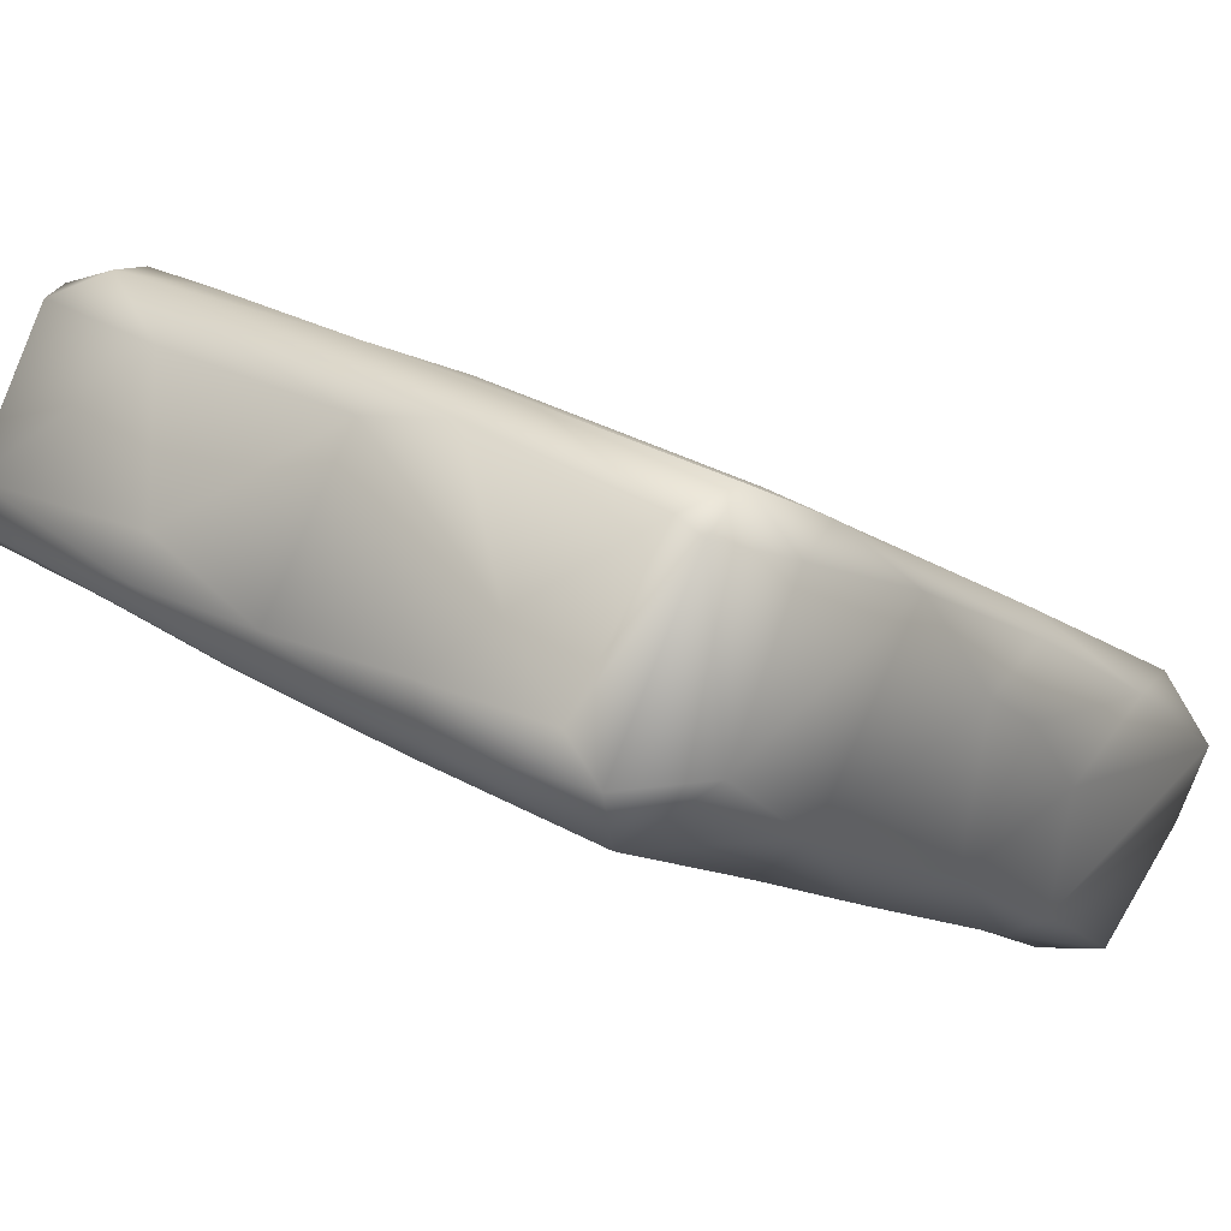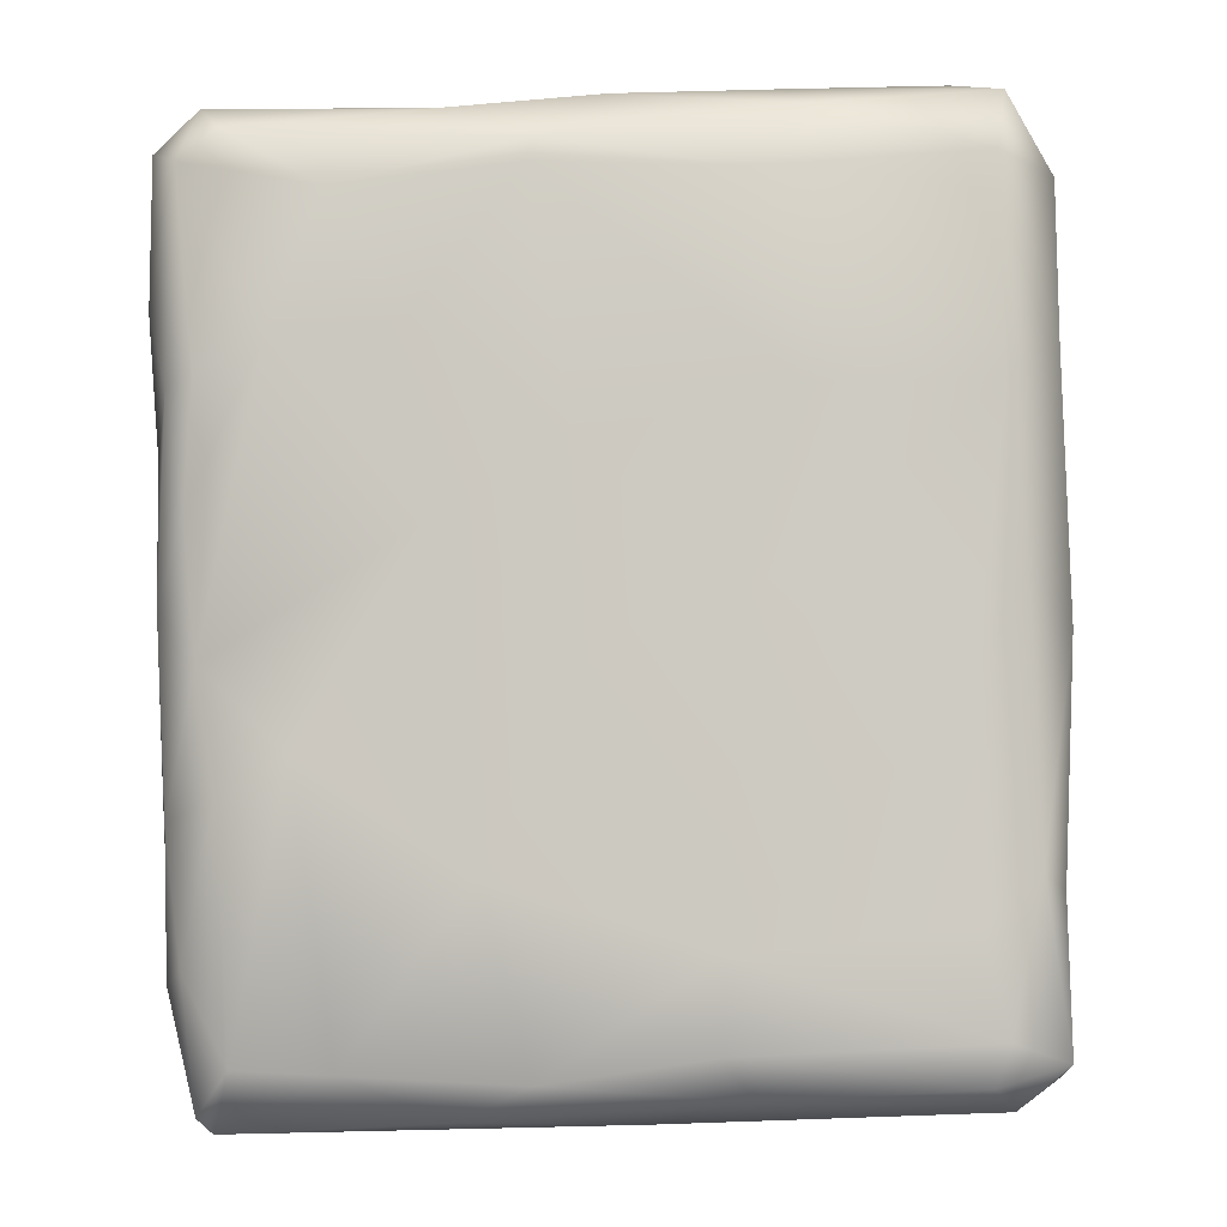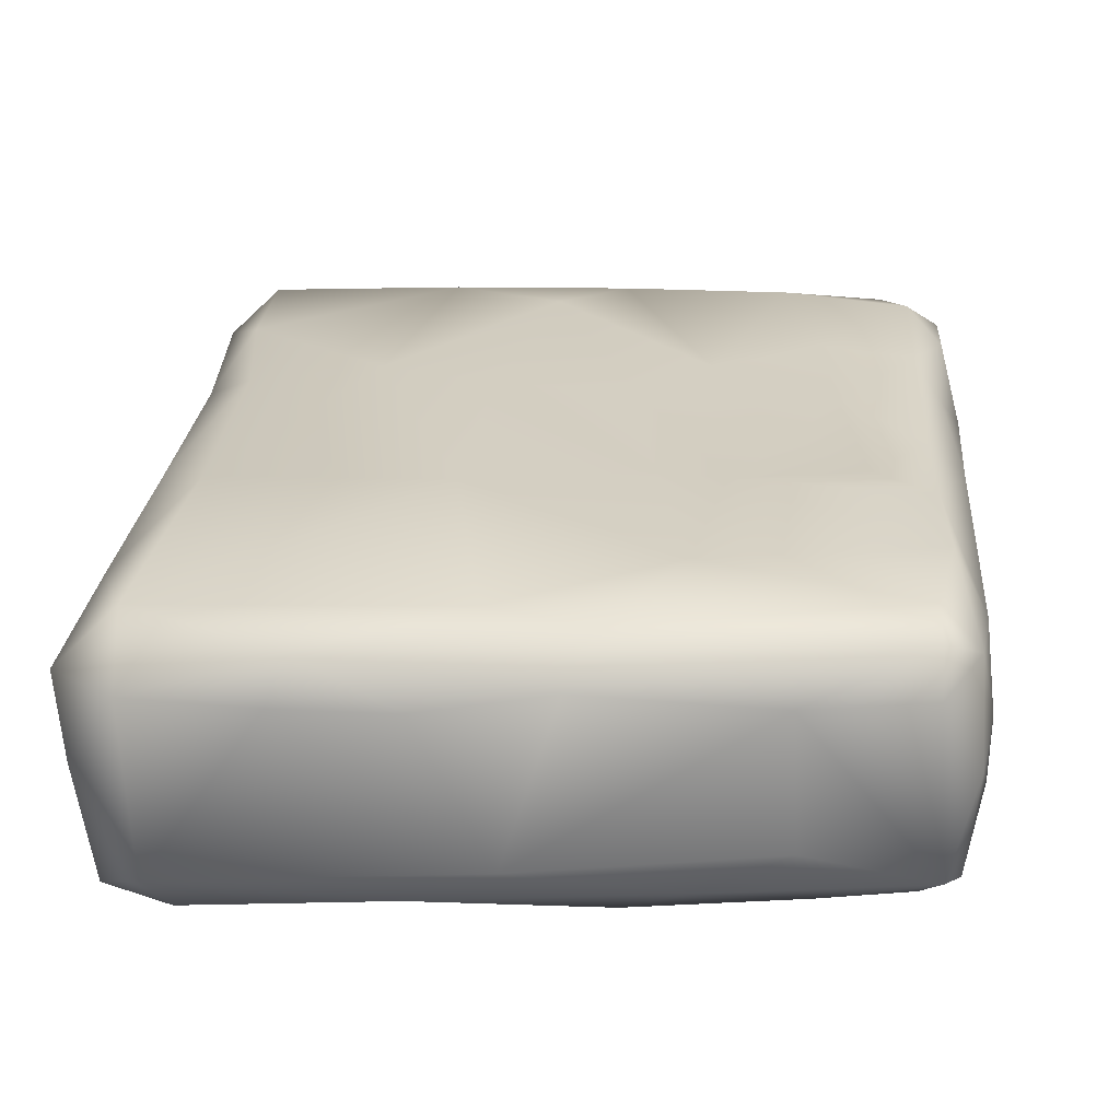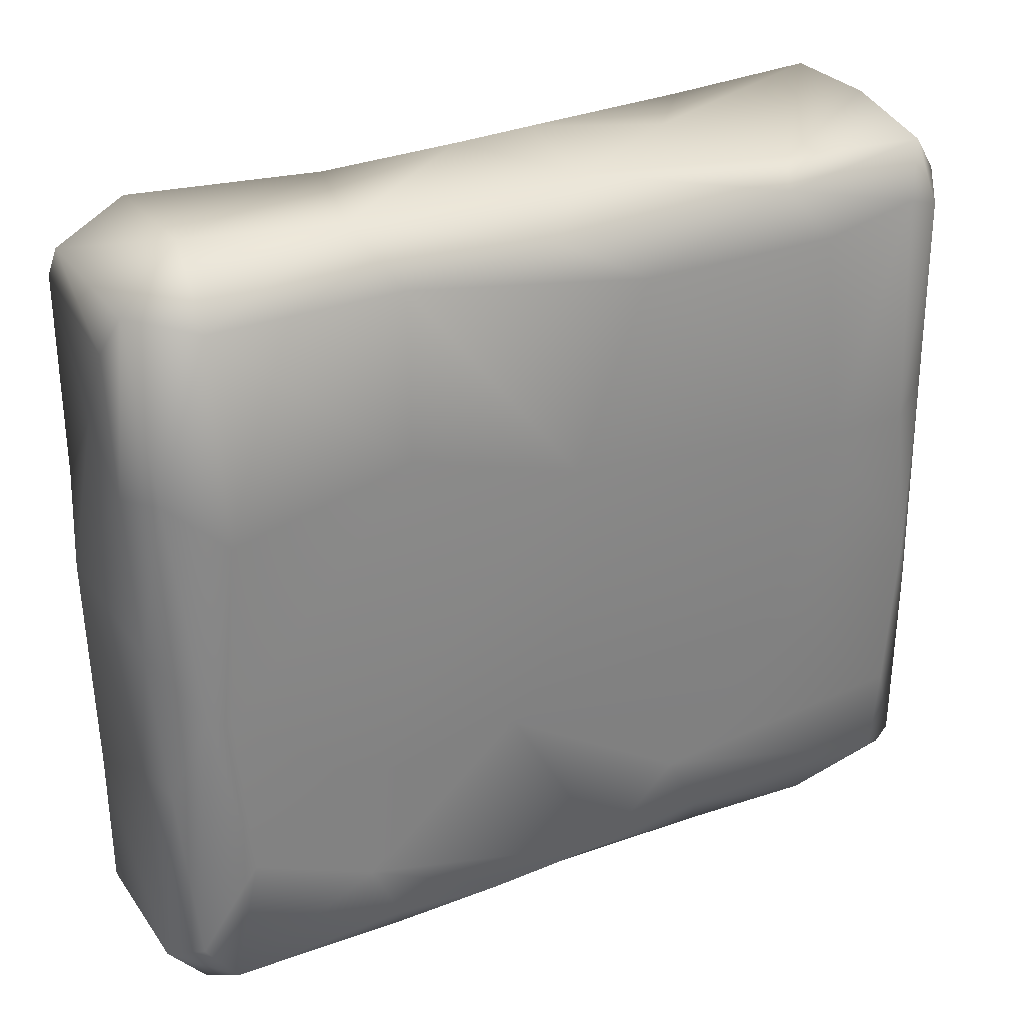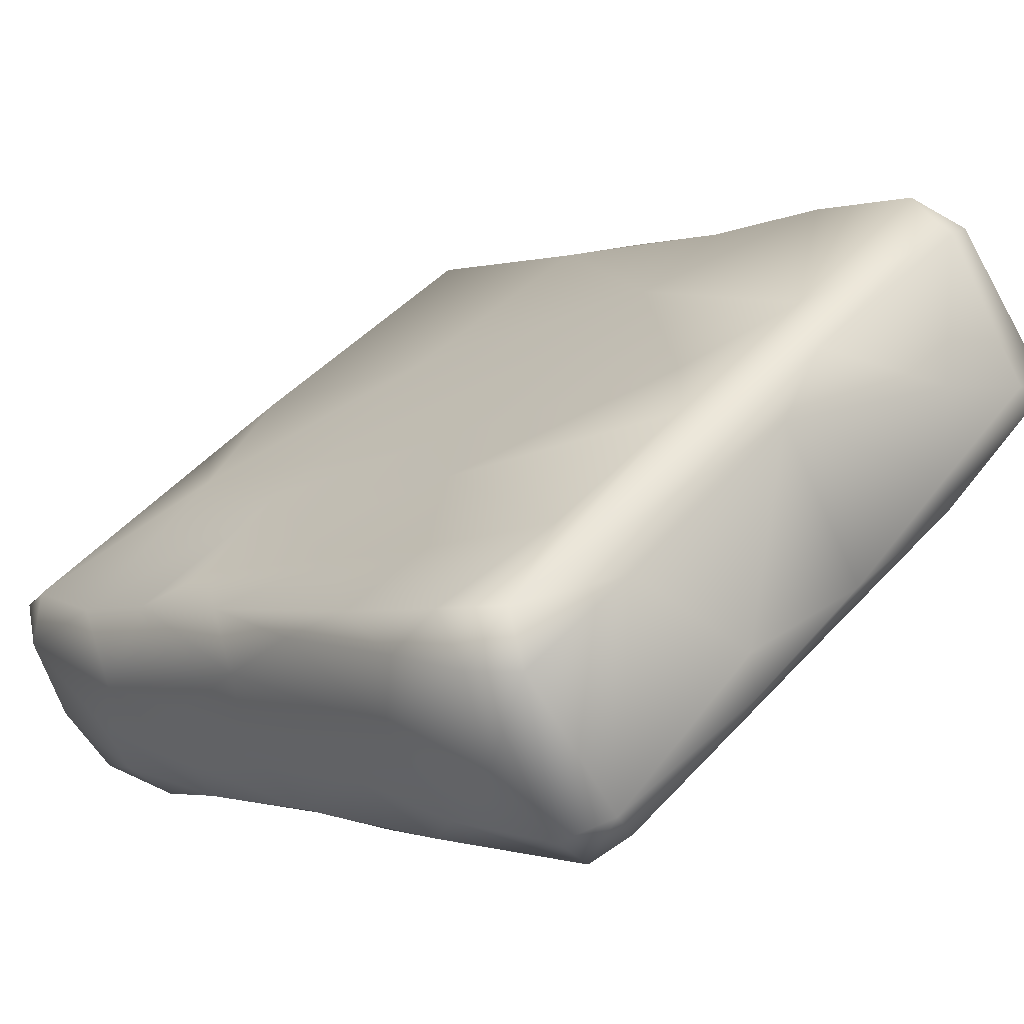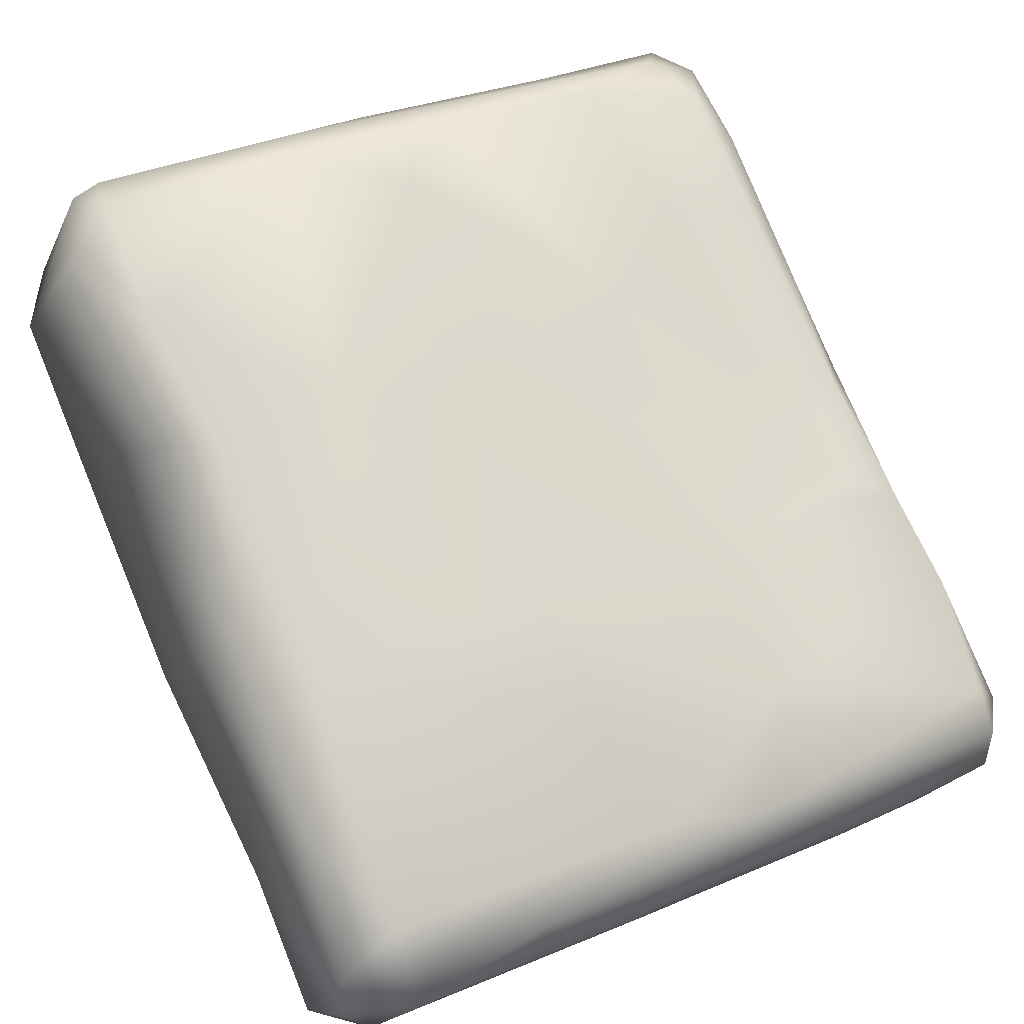
<metadata>
{"format":"obj","ext":"obj","renderer":"f3d","projection":"perspective","resolution":1024,"background":"white","views":[{"elev":31.0,"azim":-47.9,"up":"+Y"},{"elev":-58.1,"azim":-87.6,"up":"+Y"},{"elev":-10.1,"azim":96.1,"up":"+Y"},{"elev":29.5,"azim":-64.0,"up":"+Z"},{"elev":46.7,"azim":-139.0,"up":"+Y"},{"elev":38.1,"azim":61.7,"up":"+Y"}]}
</metadata>
<code>
v 0.005141 0.008726 0.000567
v 0.06103 -0.06623 0.07868
v 0.07804 -0.02935 0.06103
v 0.001035 -0.007182 -0.001168
v 0.000107 0.02483 0.02343
v -0.02766 -0.01637 0.006893
v -0.01082 -0.01867 0.000847
v -0.007515 -0.03038 0.008165
v -0.05295 -0.000214 0.04401
v -0.02604 -0.019 0.04606
v -0.03637 -0.01186 0.06994
v -0.01087 -0.02985 0.07402
v -0.01498 -0.02651 0.09722
v -0.01543 -0.02261 0.1422
v -0.002061 -0.02034 0.1502
v -0.04604 -0.00384 0.008993
v -0.05057 -0.000494 0.02061
v -0.07442 0.01597 0.007076
v -0.07816 0.02057 0.01397
v -0.07183 0.02521 0.001932
v -0.05828 0.03396 0.000455
v -0.07782 0.02941 0.009977
v -0.0255 0.005188 -0.000222
v -0.04909 0.01274 0.000127
v -0.04296 -0.002324 0.004018
v -0.03529 0.02751 -0.000277
v -0.03466 0.04348 0.002666
v -0.01785 0.03677 0.008496
v 0.01658 0.01224 0.007712
v -0.05917 0.05366 0.008103
v -0.05088 0.05189 0.002884
v -0.05914 0.05421 0.03516
v -0.05011 0.05744 0.01447
v -0.03895 0.05278 0.009239
v -0.07068 0.01282 0.03111
v -0.07809 0.02523 0.04803
v -0.07483 0.03349 0.04938
v -0.02066 0.04029 0.02643
v -0.07802 0.02891 0.07748
v -0.05822 0.05672 0.07848
v -0.04436 0.05788 0.0335
v -0.04486 0.05987 0.06587
v -0.07283 0.01449 0.06377
v -0.07576 0.01772 0.06522
v -0.0708 0.01364 0.09957
v -0.07611 0.0325 0.1075
v -0.07723 0.02343 0.1087
v -0.06792 0.04351 0.1169
v -0.002882 0.03395 0.1093
v -0.04228 -0.006736 0.1077
v -0.05321 0.05989 0.09495
v -0.05379 0.05991 0.1355
v -0.03453 0.05455 0.07878
v -0.04427 0.06103 0.1009
v -0.02237 0.04723 0.1384
v -0.04269 0.06117 0.1384
v -0.04049 -0.005223 0.1399
v -0.07585 0.02946 0.1425
v -0.07449 0.03521 0.134
v -0.07109 0.0162 0.1401
v -0.03985 0.006535 0.15
v -0.06057 0.02766 0.151
v -0.006827 0.03052 0.1435
v -0.001295 0.03152 0.1346
v -0.05357 0.05802 0.141
v -0.04085 0.05167 0.1475
v 0.03417 -0.05654 0.003984
v 0.04483 -0.06853 0.01183
v 0.05609 -0.06686 0.005181
v 0.04179 -0.0504 0.000102
v 0.01974 -0.02963 -0.000449
v 0.04479 -0.04013 -0.001162
v 0.02024 -0.01299 -0.000814
v 0.01703 -0.03962 0.001433
v 0.004648 -0.03925 0.02287
v 0.01004 -0.04293 0.01086
v 0.042 -0.02336 -0.000974
v 0.0631 -0.05126 0.001596
v 0.07726 -0.04168 0.008056
v 0.06904 -0.03299 0.001274
v 0.07762 -0.03279 0.007728
v 0.05844 -0.06818 0.007961
v 0.07272 -0.02563 0.008091
v 0.05304 -0.01321 0.004787
v 0.04795 -0.07107 0.06034
v 0.04568 -0.06967 0.02888
v 0.05665 -0.06932 0.04729
v 0.02063 -0.05259 0.05245
v 0.06272 -0.06372 0.03102
v 0.07801 -0.04276 0.03072
v 0.0623 -0.01597 0.04743
v 0.04479 -0.06933 0.09063
v 0.04488 -0.06806 0.1362
v 0.05347 -0.07009 0.09527
v 0.03141 -0.06056 0.09118
v 0.03 -0.05724 0.1323
v 0.07941 -0.03993 0.06632
v 0.07885 -0.04259 0.09117
v 0.0759 -0.02536 0.07968
v 0.08124 -0.03969 0.1367
v 0.07943 -0.04158 0.113
v 0.08038 -0.0329 0.1095
v 0.07589 -0.02408 0.1376
v 0.05212 -0.07052 0.1335
v 0.06027 -0.06686 0.1373
v 0.05094 -0.06649 0.1463
v -0.00235 -0.0345 0.1326
v 0.02454 -0.05061 0.1426
v 0.03069 -0.04791 0.1468
v 0.03205 -0.02179 0.1482
v 0.06928 -0.04868 0.147
v 0.07424 -0.0341 0.1489
v 0.05465 -0.0154 0.146
v -0.007034 0.02536 0.004086
v 0.02926 0.004587 0.01779
v 0.03654 -0.001021 0.006324
v 0.01708 0.01314 0.03139
v 0.03489 0.002845 0.04228
v 0.004124 0.02608 0.06058
v 0.03376 0.004427 0.05466
v -0.007379 0.03329 0.04658
v 0.03938 0.002764 0.0887
v 0.003164 0.0287 0.08706
v 0.03648 0.005002 0.1341
v 0.005445 0.008449 0.1487
v 0.0164 -0.001077 0.1497
v 0.02536 0.007975 0.1438
f 25 16 6
f 17 6 16
f 8 7 6
f 25 6 7
f 8 6 17
f 10 8 17
f 11 10 9
f 75 8 10
f 12 10 11
f 50 13 11
f 12 11 13
f 107 13 57
f 13 50 57
f 61 14 57
f 61 15 14
f 107 57 14
f 14 15 108
f 20 24 21
f 16 25 18
f 16 18 17
f 18 25 24
f 20 18 24
f 19 35 18
f 35 17 18
f 20 22 18
f 18 22 19
f 20 30 22
f 30 20 21
f 31 30 21
f 19 22 36
f 36 22 37
f 23 26 24
f 23 7 4
f 26 23 1
f 23 4 1
f 26 21 24
f 26 31 21
f 7 23 25
f 23 24 25
f 31 26 27
f 27 26 114
f 28 34 27
f 34 28 38
f 26 1 114
f 28 114 29
f 28 29 5
f 27 114 28
f 38 28 5
f 22 30 32
f 33 32 30
f 37 22 32
f 31 27 34
f 33 30 31
f 33 31 34
f 33 34 41
f 38 41 34
f 35 19 44
f 44 43 35
f 35 9 17
f 43 9 35
f 44 19 36
f 44 36 39
f 37 39 36
f 9 10 17
f 121 38 5
f 38 121 41
f 43 11 9
f 53 121 119
f 53 119 123
f 37 32 40
f 37 40 39
f 40 32 33
f 40 33 51
f 33 41 42
f 42 51 33
f 42 41 121
f 53 42 121
f 43 50 11
f 50 43 45
f 44 45 43
f 45 44 47
f 44 39 47
f 39 40 46
f 40 48 46
f 47 39 46
f 60 45 47
f 60 50 45
f 47 46 58
f 59 58 46
f 48 59 46
f 123 49 53
f 55 49 64
f 48 40 51
f 48 51 52
f 59 48 52
f 54 42 53
f 51 42 54
f 49 54 53
f 55 54 49
f 54 55 56
f 54 52 51
f 56 52 54
f 57 50 60
f 57 60 61
f 60 62 61
f 60 47 58
f 65 58 59
f 60 58 62
f 58 65 62
f 61 125 15
f 63 61 62
f 63 62 66
f 66 55 63
f 64 63 55
f 63 125 61
f 59 52 65
f 52 56 65
f 56 55 66
f 66 62 65
f 66 65 56
f 70 67 69
f 70 69 78
f 69 67 68
f 82 68 86
f 82 78 69
f 82 69 68
f 72 74 70
f 71 74 72
f 7 74 71
f 4 7 71
f 4 71 73
f 77 73 71
f 77 71 72
f 8 76 74
f 8 74 7
f 76 67 74
f 70 74 67
f 68 76 75
f 75 76 8
f 68 67 76
f 86 68 75
f 77 116 1
f 116 77 84
f 72 70 78
f 78 80 72
f 77 72 80
f 79 78 82
f 78 79 80
f 79 81 80
f 90 79 82
f 89 90 82
f 81 79 90
f 80 84 77
f 84 80 83
f 83 80 81
f 88 86 75
f 87 82 86
f 87 86 85
f 85 86 88
f 95 92 85
f 95 85 88
f 87 89 82
f 87 2 89
f 85 94 87
f 2 87 94
f 88 75 10
f 120 118 91
f 12 88 10
f 81 90 97
f 3 81 97
f 83 81 3
f 91 83 3
f 91 84 83
f 118 84 91
f 99 91 3
f 90 89 2
f 97 90 2
f 2 98 97
f 122 91 99
f 94 85 92
f 96 93 95
f 93 92 95
f 104 92 93
f 94 92 104
f 94 105 2
f 105 94 104
f 105 101 2
f 100 101 105
f 95 88 12
f 13 95 12
f 95 13 107
f 96 95 107
f 98 2 101
f 102 3 97
f 102 97 98
f 99 3 102
f 102 98 101
f 102 101 100
f 103 122 99
f 102 103 99
f 93 96 108
f 93 108 106
f 106 104 93
f 109 106 108
f 104 106 105
f 100 105 111
f 111 105 106
f 108 96 107
f 14 108 107
f 15 109 108
f 112 109 110
f 110 109 15
f 126 15 125
f 126 110 15
f 126 113 110
f 111 112 100
f 111 106 109
f 109 112 111
f 100 112 103
f 112 113 103
f 124 103 113
f 112 110 113
f 100 103 102
f 1 4 73
f 77 1 73
f 116 29 1
f 114 1 29
f 29 116 115
f 29 115 5
f 5 115 117
f 118 115 116
f 84 118 116
f 119 117 118
f 118 120 119
f 118 117 115
f 121 5 117
f 121 117 119
f 119 120 123
f 120 91 122
f 122 123 120
f 122 49 123
f 64 49 124
f 49 122 124
f 124 122 103
f 64 124 127
f 127 126 125
f 125 63 127
f 124 113 127
f 127 113 126
f 127 63 64

</code>
